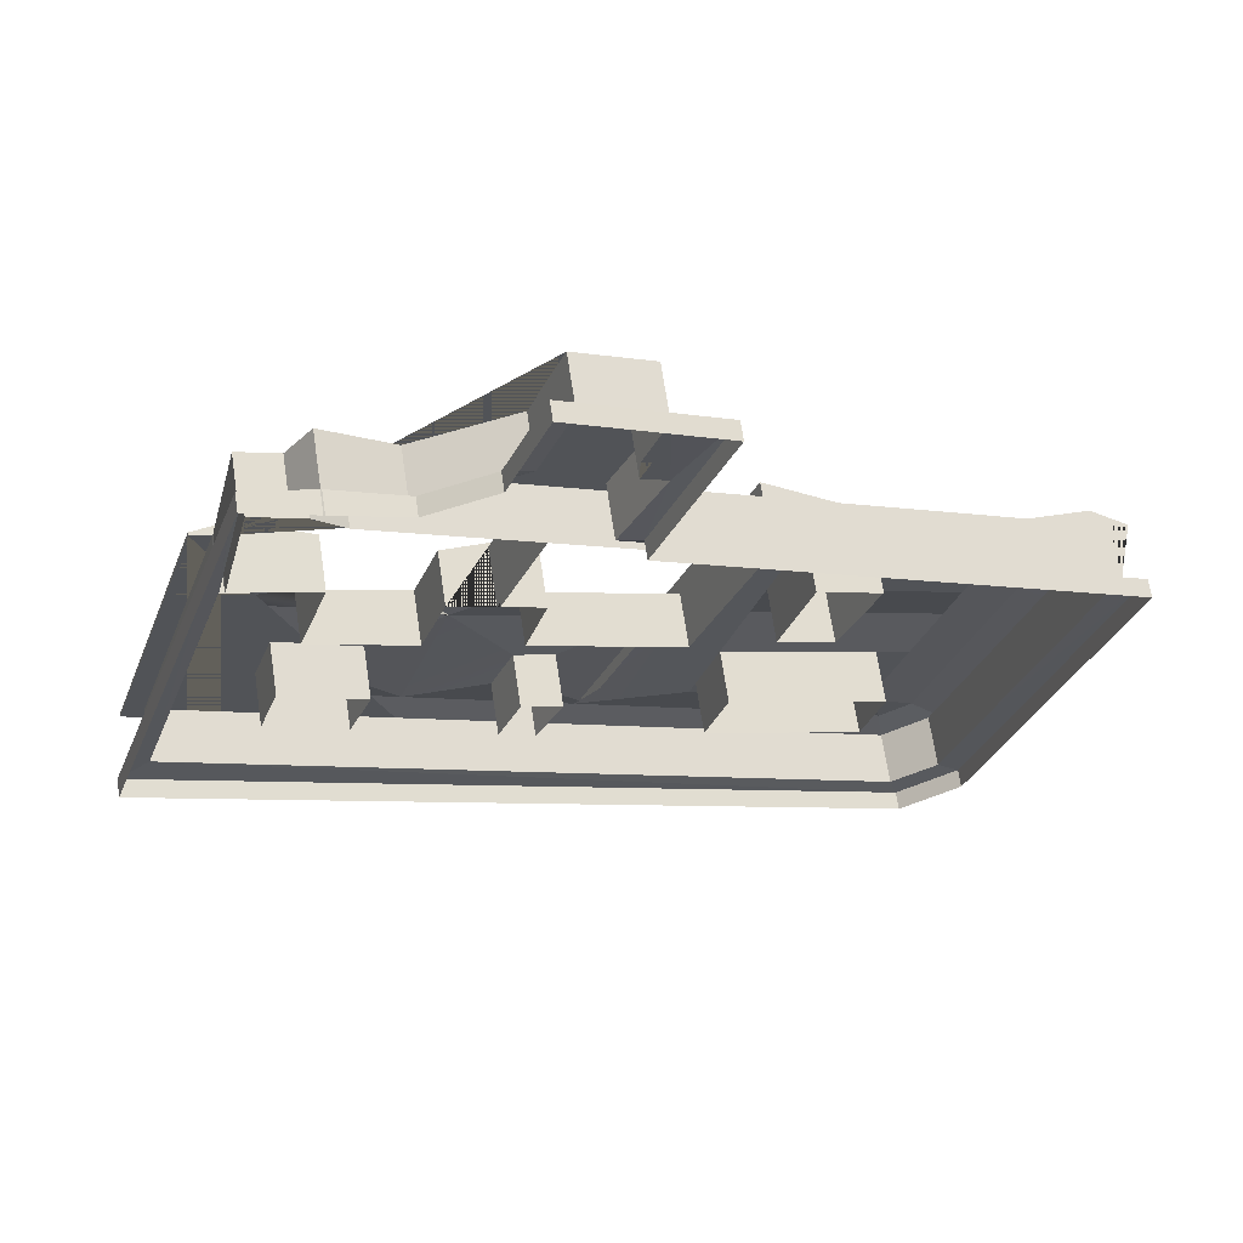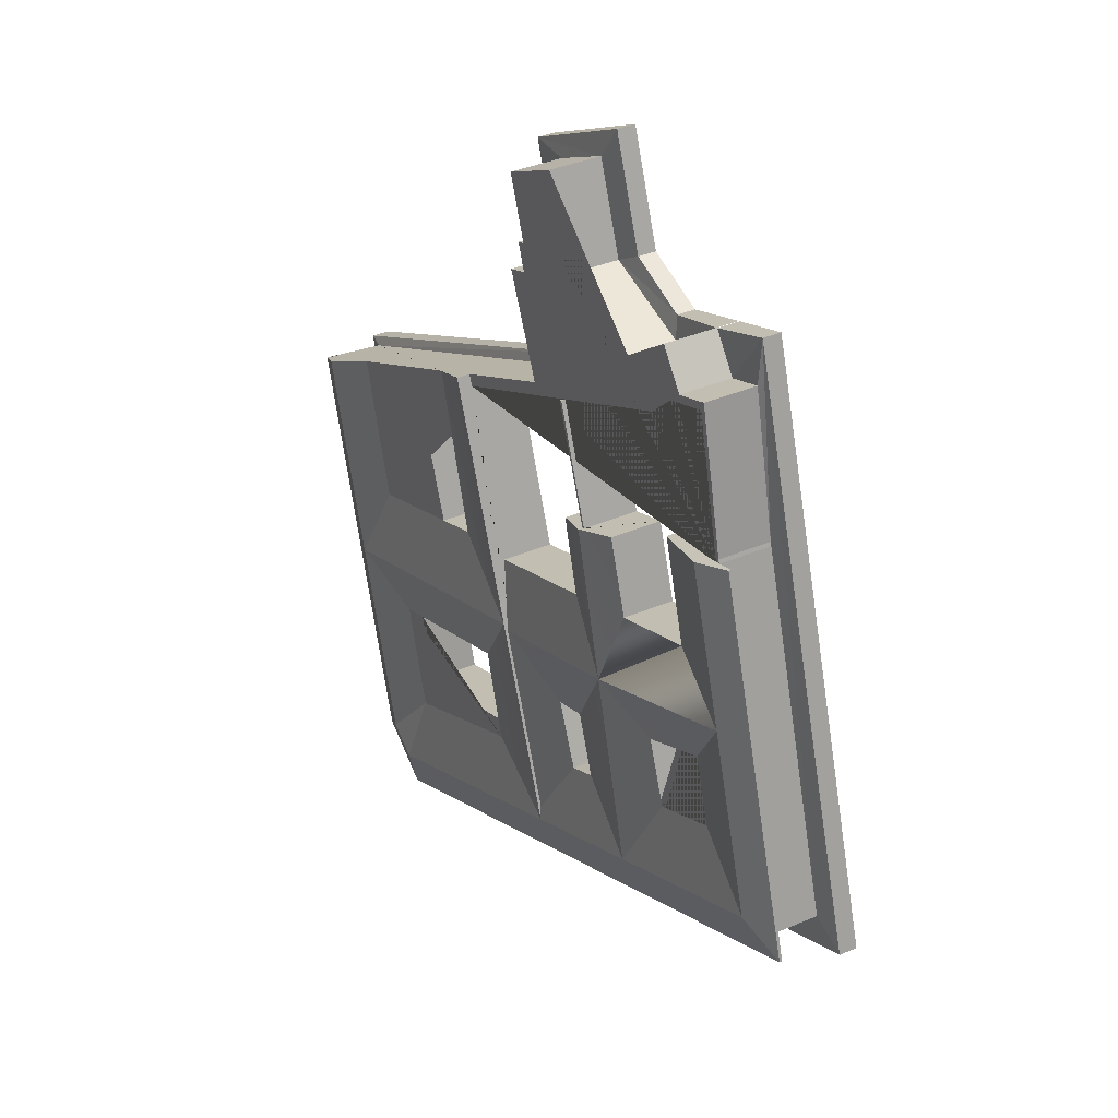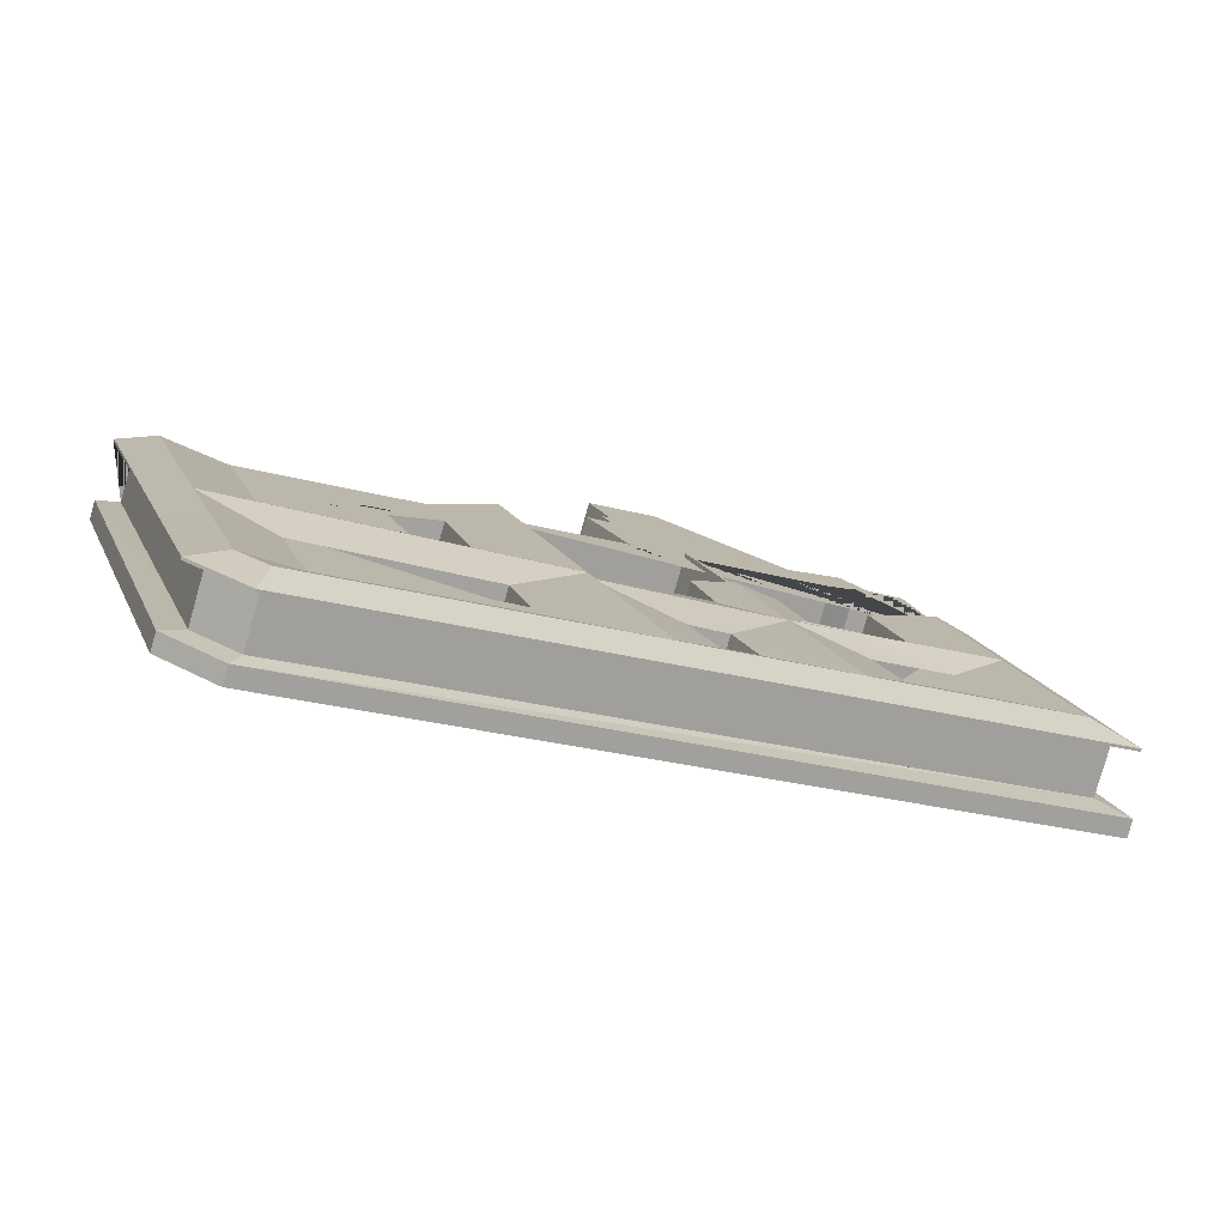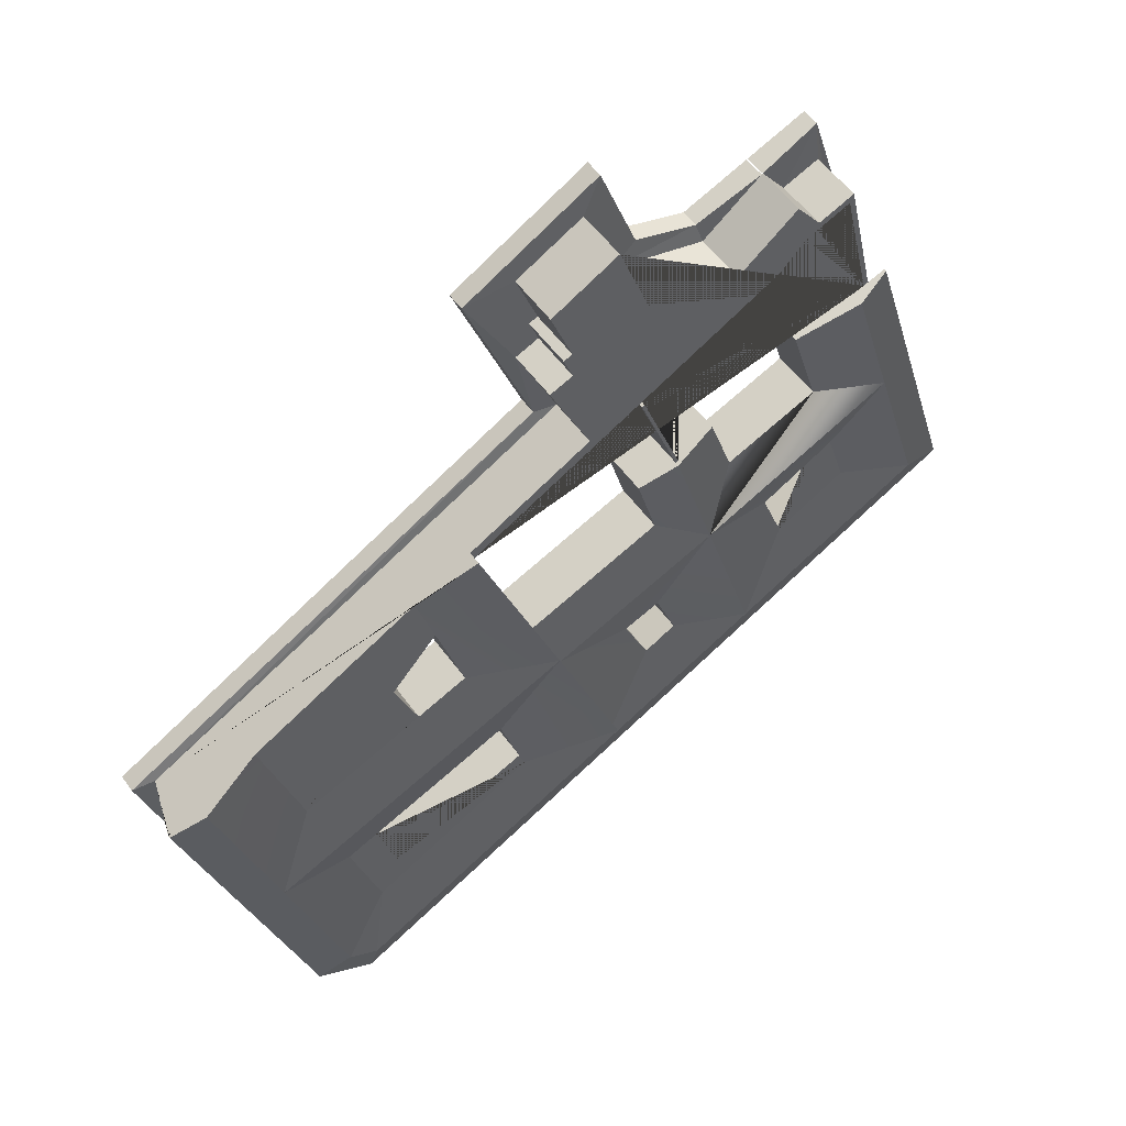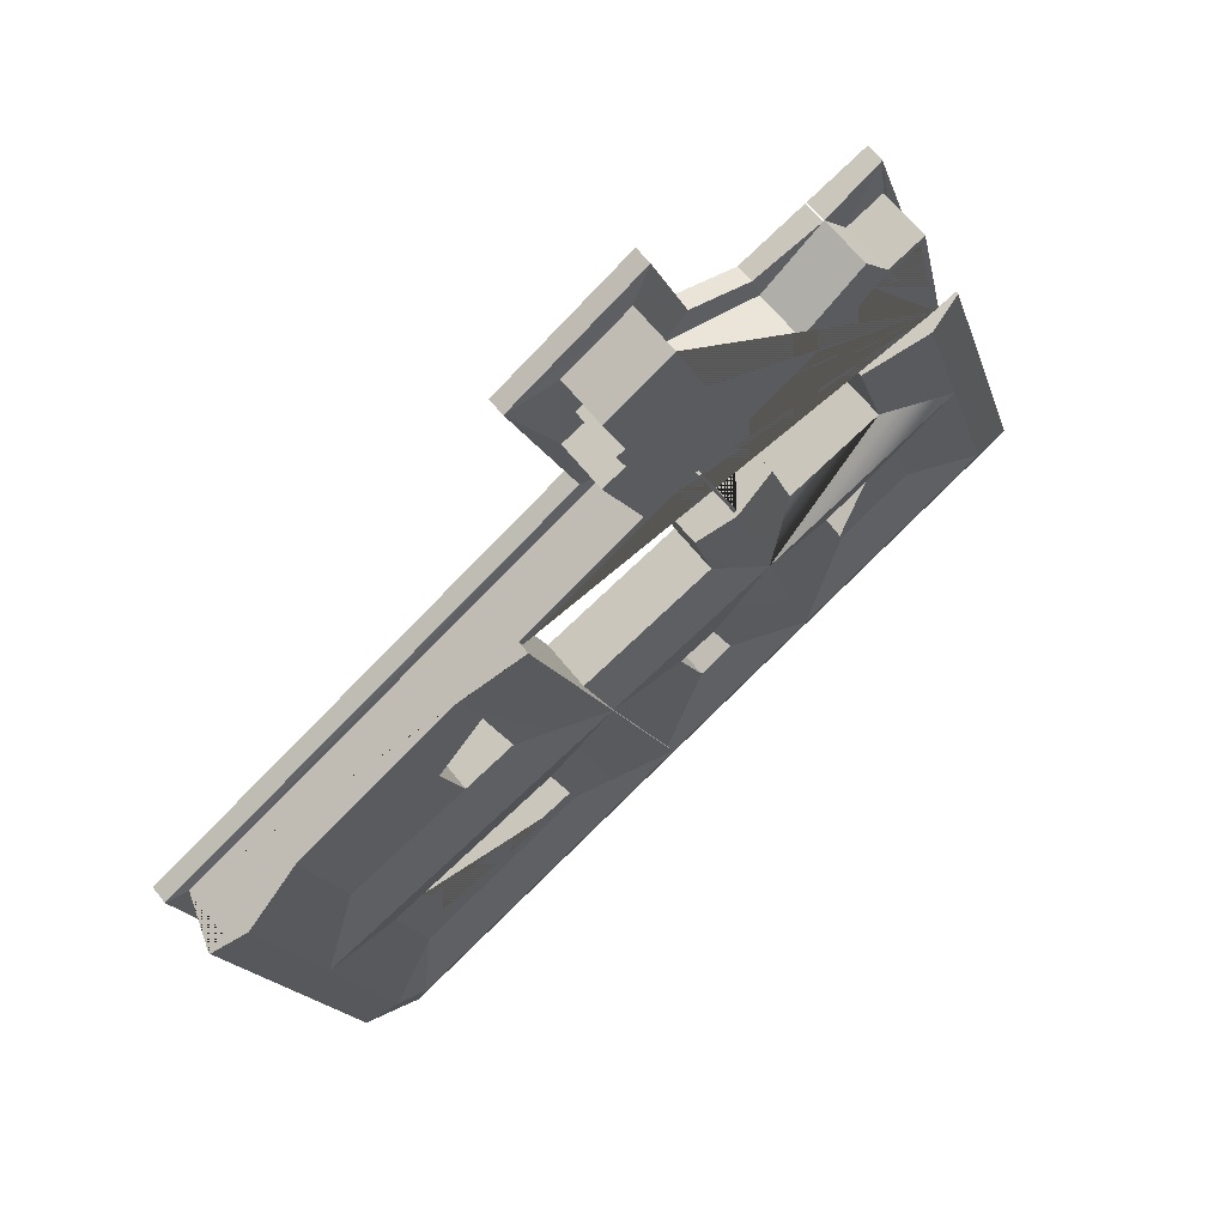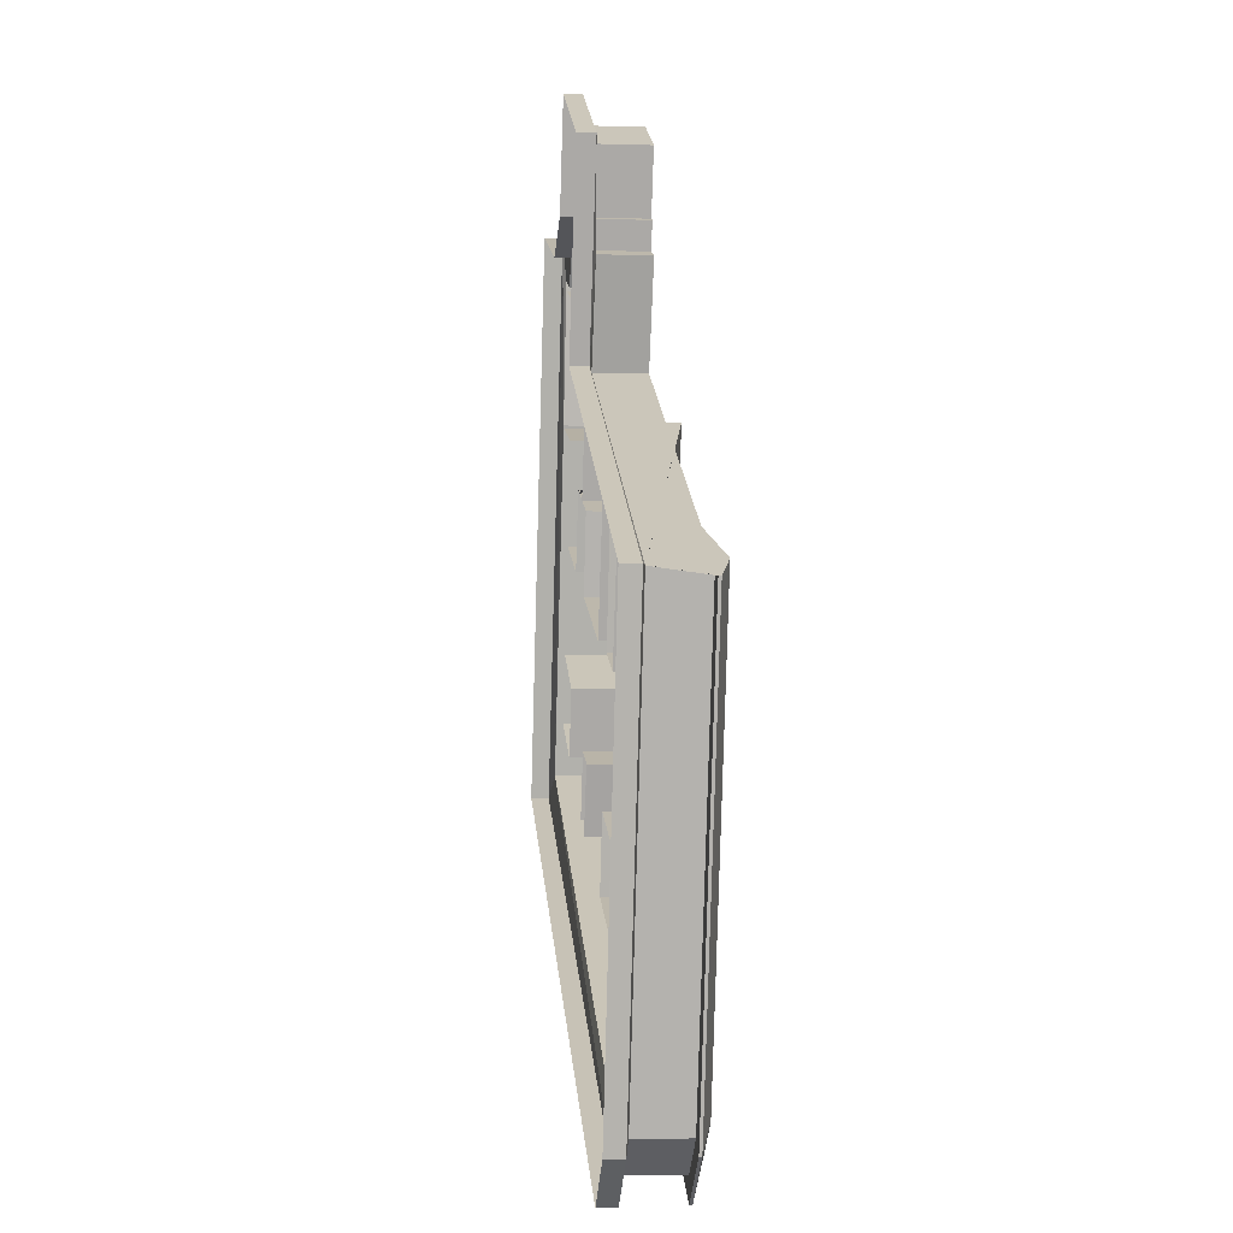
<metadata>
{"format":"obj","ext":"obj","renderer":"f3d","projection":"perspective","resolution":1024,"background":"white","views":[{"elev":66.9,"azim":-8.5,"up":"+Z"},{"elev":36.8,"azim":-119.1,"up":"+Z"},{"elev":-79.6,"azim":164.2,"up":"+Z"},{"elev":55.1,"azim":144.6,"up":"+Z"},{"elev":64.2,"azim":141.5,"up":"+Z"},{"elev":-5.6,"azim":84.5,"up":"+Z"}]}
</metadata>
<code>
g Mesh1 Model
v -5.898 0.051 -2.805
v -5.885 0.051 -2.762
v -5.885 4.488 -2.762
v -5.898 4.488 -2.805
v -12.69 4.488 -24.93
v -14.93 4.488 -32.23
v -14.93 0.051 -32.23
f 1 2 3 4 5 6 7
v -5.5 0.051 -2.952
v -5.477 0.051 -2.888
f 2 1 8 9
v -5.917 0.051 -2.799
v -5.795 0.051 -2.47
f 10 1 2 11
v -5.5 4.488 -2.952
v -5.917 4.488 -2.799
f 1 8 12 4 13 10
v -5.379 0.051 -2.624
v -5.379 4.488 -2.624
f 14 15 12 8 9
v -2.754 4.488 8.572
v -2.754 0.051 8.572
f 15 16 17 14
v -5.901 4.488 -2.757
v -5.795 4.488 -2.47
v -3.064 4.488 9.4
v 0.1984 4.488 8.194
v 2.459 4.488 11.21
v 7.949 4.488 7.097
v 16.46 4.488 9.605
v 19.22 4.488 17.09
v 25.3 4.488 14.06
v 23.36 4.488 8.802
v 24.13 4.488 8.515
v 23.3 4.488 6.254
v 25.4 4.488 5.478
v 21.66 4.488 -2.939
v 33.01 4.488 -8.585
v 32.65 4.488 -9.558
v 16.95 4.488 -1.815
v 3.81 4.488 4.668
v 1.372 4.488 7.048
f 12 4 3 18 19 20 21 22 23 24 25 26 27 28 29 30 31 32 33 34 35 36 16 15
f 3 4 13 18
v -7.512 4.488 -2.263
v 4.146 4.488 -41.41
v 3.408 4.488 -42.94
v -16.98 4.488 -33.13
v -14.31 4.488 -24.43
v -7.82 4.488 -3.267
f 37 18 13 4 5 6 38 39 40 41 42
v -7.512 4.719 -2.263
v -4.346 5.647 -3.235
v 1.333 4.488 -4.977
v 1.333 0.051 -4.977
f 18 37 43 44 45 46 9 2 3
v -14.31 4.719 -24.43
v -16.98 4.719 -33.13
f 43 47 48 40 41 42 37
v -12.98 5.647 -31.38
v -8.339 5.647 -16.25
v -11.15 5.647 -25.4
f 49 48 47 43 44 50 51
v 4.844 5.647 -39.96
v 18.92 5.647 -46.74
v 45.81 5.647 -59.69
v 46.1 4.719 -63.5
v 17.63 4.719 -49.79
v 17.48 4.719 -49.72
v 3.408 4.719 -42.94
f 48 49 52 53 54 55 56 57 58
v -5.805 4.488 -28.24
v 0.7881 4.488 -31.42
f 59 60 52 49
v -5.805 0.051 -28.24
v 0.7881 0.051 -31.42
f 60 59 61 62
v -5.468 4.488 -27.14
v -5.468 0.051 -27.14
f 59 63 64 61
v -4.033 4.488 -22.47
f 51 50 65 63 59 49
v 9.553 5.407 -24.2
f 65 66 50
v 2.839 4.488 -25.86
f 66 65 67
v 2.839 0.051 -25.86
v -4.033 0.051 -22.47
f 65 67 68 69
f 67 60 62 68
f 60 66 67
f 66 60 52
v 14.14 4.488 -31.61
f 52 70 66
v 12.19 4.488 -36.9
f 70 52 71
v 15.15 4.488 -38.33
v 19.34 5.407 -45.58
f 53 52 71 72 73
v 12.19 0.051 -36.9
v 15.15 0.051 -38.33
f 72 71 74 75
v 14.14 0.051 -31.61
f 71 70 76 74
v 17.49 4.488 -32.75
v 17.49 0.051 -32.75
f 70 77 78 76
f 66 77 70
v 25.12 5.407 -29.95
f 77 66 79
v 14.87 4.488 -19.51
v 27.28 4.488 -24.1
f 79 66 80 81
v 16.7 4.488 -12.97
f 66 82 80
v 13.29 5.218 -11.71
f 82 66 83
v 7.267 4.488 -16.71
f 84 83 66
v 9.404 4.488 -10.27
f 83 84 85
v 7.267 0.051 -16.71
v 9.404 0.051 -10.27
f 85 84 86 87
v -1.295 4.488 -13.54
v -1.295 0.051 -13.54
f 84 88 89 86
f 88 84 66
f 66 88 50
f 45 88 50 44
f 88 45 46 89
v 13.05 0.051 -11.62
v 13.05 4.846 -11.62
v 13.3 4.846 -11.71
v 13.3 0.051 -11.71
v 16.7 0.051 -12.97
f 87 90 91 92 93 94 82 83 85
v 16.71 0.051 -1.725
v 16.71 4.846 -1.725
f 91 90 95 96
v 16.95 0.051 -1.815
v 16.95 4.846 -1.815
f 95 97 34 98 96
v 32.65 0.051 -9.558
f 99 97 34 33
f 93 92 98 34 97
f 92 91 96 98
v 3.81 0.051 4.668
f 35 34 97 100
v 1.372 0.051 7.048
f 36 35 100 101
f 16 36 101 17
v 27.28 0.051 -24.1
v 25.35 5.647 -29.32
v 33.01 5.647 -8.585
f 32 33 99 102 81 79 73 53 103 104
v 14.87 0.051 -19.51
f 81 80 105 102
f 80 82 94 105
v 20.98 4.488 -41.14
f 106 73 79 81
f 72 79 73
f 79 72 77
f 77 72 75 78
v 38.33 4.488 -11.24
f 107 53 103 104
v 36.65 4.488 -16.93
v 34.09 4.488 -25.55
v 30.76 4.488 -36.8
v 28.92 4.488 -43
v 28.42 4.488 -44.72
f 53 107 108 109 110 111 112
v 50.03 4.488 -31.44
v 38.76 4.488 -27.28
v 41.87 4.488 -18.86
v 53.67 4.488 -18.87
v 53.29 4.488 -20.19
f 113 114 115 108 107 116 117
v 53.78 5.647 -39.83
f 113 118 103 109 114
v 46.75 4.488 -42.71
f 119 113 118
v 58.99 5.647 -21.84
f 120 118 113 117
v 62.09 4.719 -23.06
v 51.41 4.719 -59.87
v 48.56 5.647 -57.81
f 120 121 122 123 118
v 59.09 5.647 -21.57
f 121 120 124
f 117 124 120
f 124 117 116
v 60.54 0.051 -22.29
v 60.54 4.488 -22.29
v 62.09 4.488 -23.06
v 21.66 0.051 -2.939
f 125 126 127 121 124 116 107 104 32 31 128
v 56.72 0.051 -35.46
v 56.72 4.488 -35.46
f 125 129 130 126
v 53.33 0.051 -47.14
v 62.48 -0.29 -22.38
f 131 129 125 132
v 53.33 4.488 -47.14
f 133 130 129 131
v 51.41 4.488 -59.87
v 49.94 4.488 -58.81
f 127 134 135 133 130 126
f 122 121 127 134
v 46.1 4.488 -63.5
f 136 55 122 134
v 17.63 4.488 -49.79
f 136 137 56 55
v 18.22 4.488 -48.19
v 45.96 4.488 -61.54
f 138 139 136 137
v 45.96 0.051 -61.54
v 18.22 0.051 -48.19
f 138 139 140 141
v 49.94 0.051 -58.81
f 142 140 139 135
v 46.55 -0.29 -63.6
f 142 143 140
v 51.77 -0.29 -59.96
f 144 143 142
v 51.77 -1.84 -59.96
v 46.55 -1.84 -63.6
f 143 144 145 146
v 62.48 -1.84 -22.38
f 144 132 147 145
f 132 144 131
f 131 144 142
f 135 133 131 142
v 23.64 -0.29 -2.806
v 23.64 -1.84 -2.806
f 132 148 149 147
f 132 125 148
f 128 148 125
v 25.4 0.051 5.478
f 128 150 148
f 150 128 31 30
v 23.3 0.051 6.254
f 151 150 30 29
v 23.36 0.051 8.802
v 25.3 0.051 14.06
v 24.13 0.051 8.515
f 152 153 150 151 154
f 153 152 27 26
f 152 154 28 27
f 154 151 29 28
v 19.22 0.051 17.09
f 155 153 26 25
v 29.75 -0.29 13.72
f 153 155 156
v 17.53 -0.29 20.05
f 156 155 157
v 14.17 -0.29 10.97
v 16.46 0.051 9.605
f 158 157 155 159
v 14.17 -1.84 10.97
v 17.53 -1.84 20.05
f 157 158 160 161
v 8.458 -0.29 8.961
v 8.458 -1.84 8.961
f 158 162 163 160
f 158 159 162
v 7.949 0.051 7.097
f 159 164 162
f 164 159 24 23
f 159 155 25 24
v 2.459 0.051 11.21
v 2.549 0.051 11.14
f 165 166 164 23 22
v 2.439 0.051 11.18
f 165 167 166
v 0.1984 0.051 8.194
f 168 167 165 22 21
v -2.874 -0.29 13.15
f 167 168 169
v -3.064 0.051 9.4
f 168 170 169
f 170 168 21 20
f 11 170 20 19
f 170 11 169
f 11 10 169
f 19 11 10 13 18
f 10 7 169
f 10 1 7
v -17.75 -0.29 -34.11
f 171 169 7
v -17.75 -1.84 -34.11
v -2.874 -1.84 13.15
f 169 171 172 173
f 171 143 146 172
f 171 7 143
v 4.146 0.051 -41.41
f 7 174 141 140 143
f 6 38 174 7
f 38 138 141 174
v 17.48 4.488 -49.72
f 175 39 38 138 137
f 175 39 58 57 56 137
f 40 48 58 39
v 2.439 -1.84 11.18
f 176 167 169 173
f 166 162 164
v 2.549 -1.84 11.14
f 163 162 166 177
v 29.75 -1.84 13.72
f 156 157 161 178
f 148 156 178 149
f 156 148 150
f 150 153 156
f 139 135 134 136
f 55 54 123 122
v 43.99 4.488 -52.22
f 54 179 123
f 54 53 112 179
v 42.19 4.488 -47.9
v 43.91 4.488 -41.66
f 112 111 180 181 119 179
v 28.92 0.051 -43
v 42.19 0.051 -47.9
f 180 111 182 183
v 30.76 0.051 -36.8
f 111 110 184 182
v 43.91 0.051 -41.66
f 110 181 185 184
f 118 119 181 110 103
f 179 119 118 123
f 181 180 183 185
v 34.09 0.051 -25.55
v 38.76 0.051 -27.28
f 114 109 186 187
v 36.65 0.051 -16.93
f 109 108 188 186
v 41.87 0.051 -18.86
f 108 115 189 188
f 115 114 187 189
f 63 65 69 64

</code>
